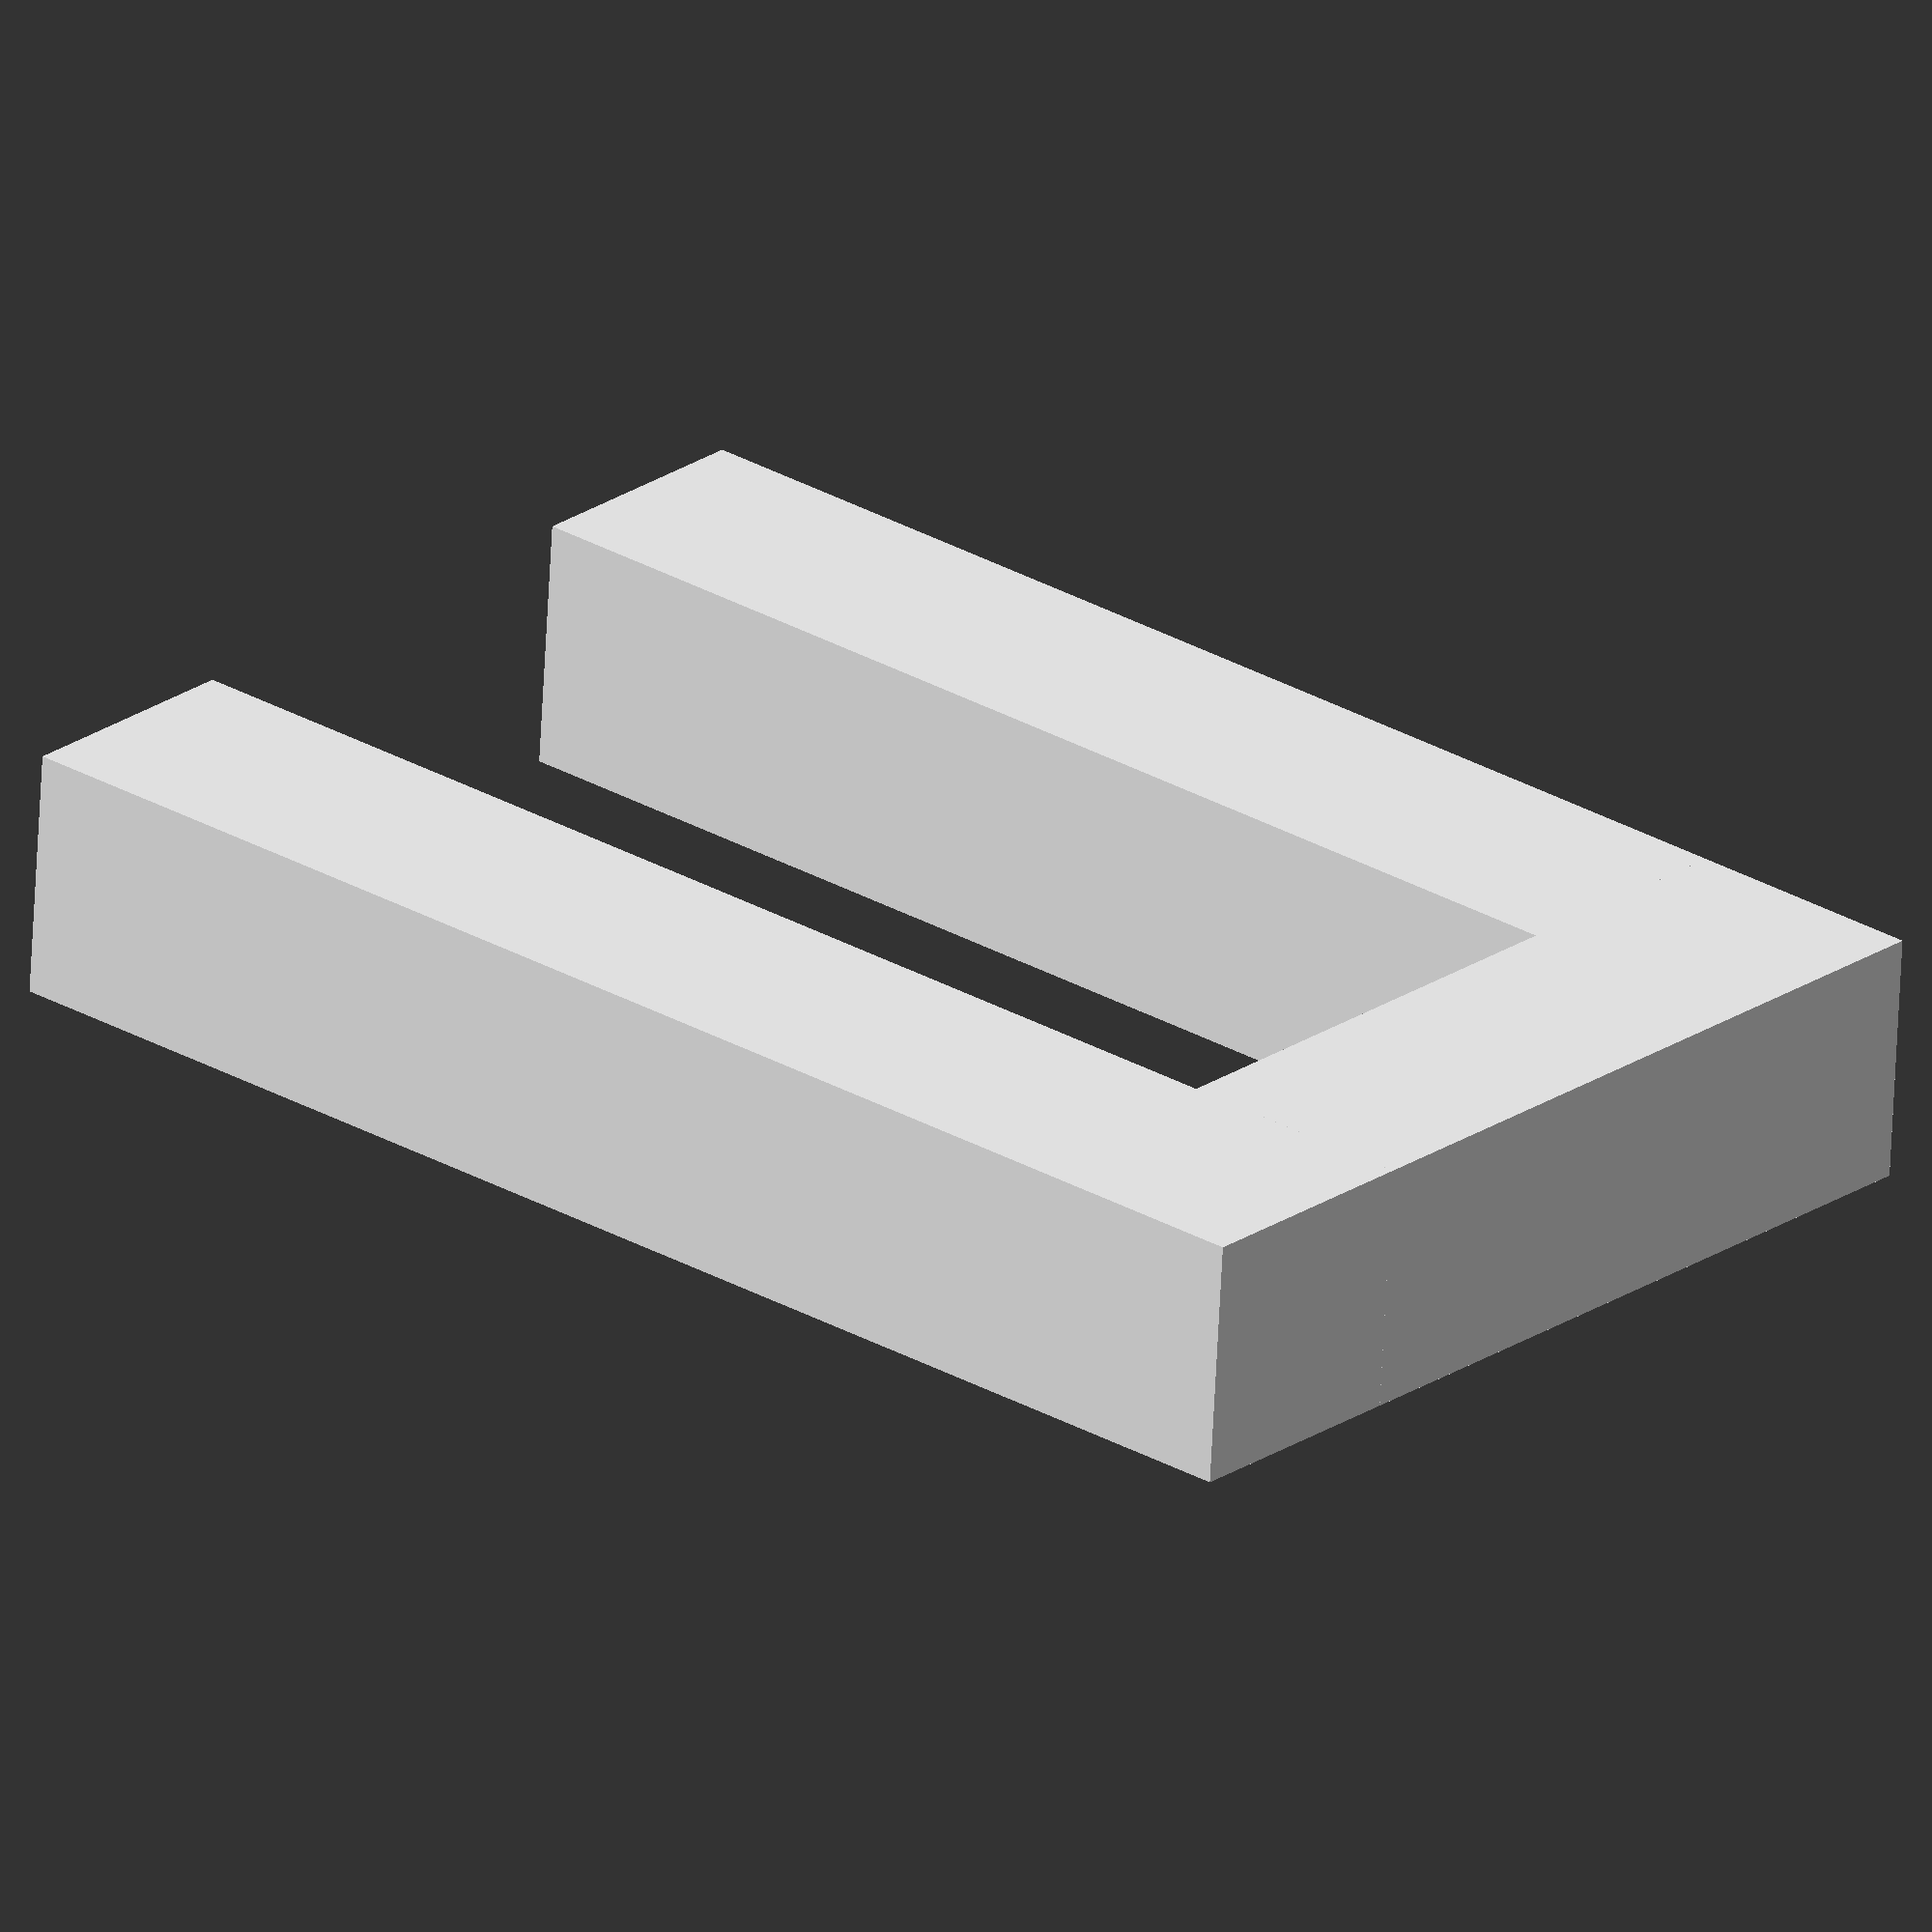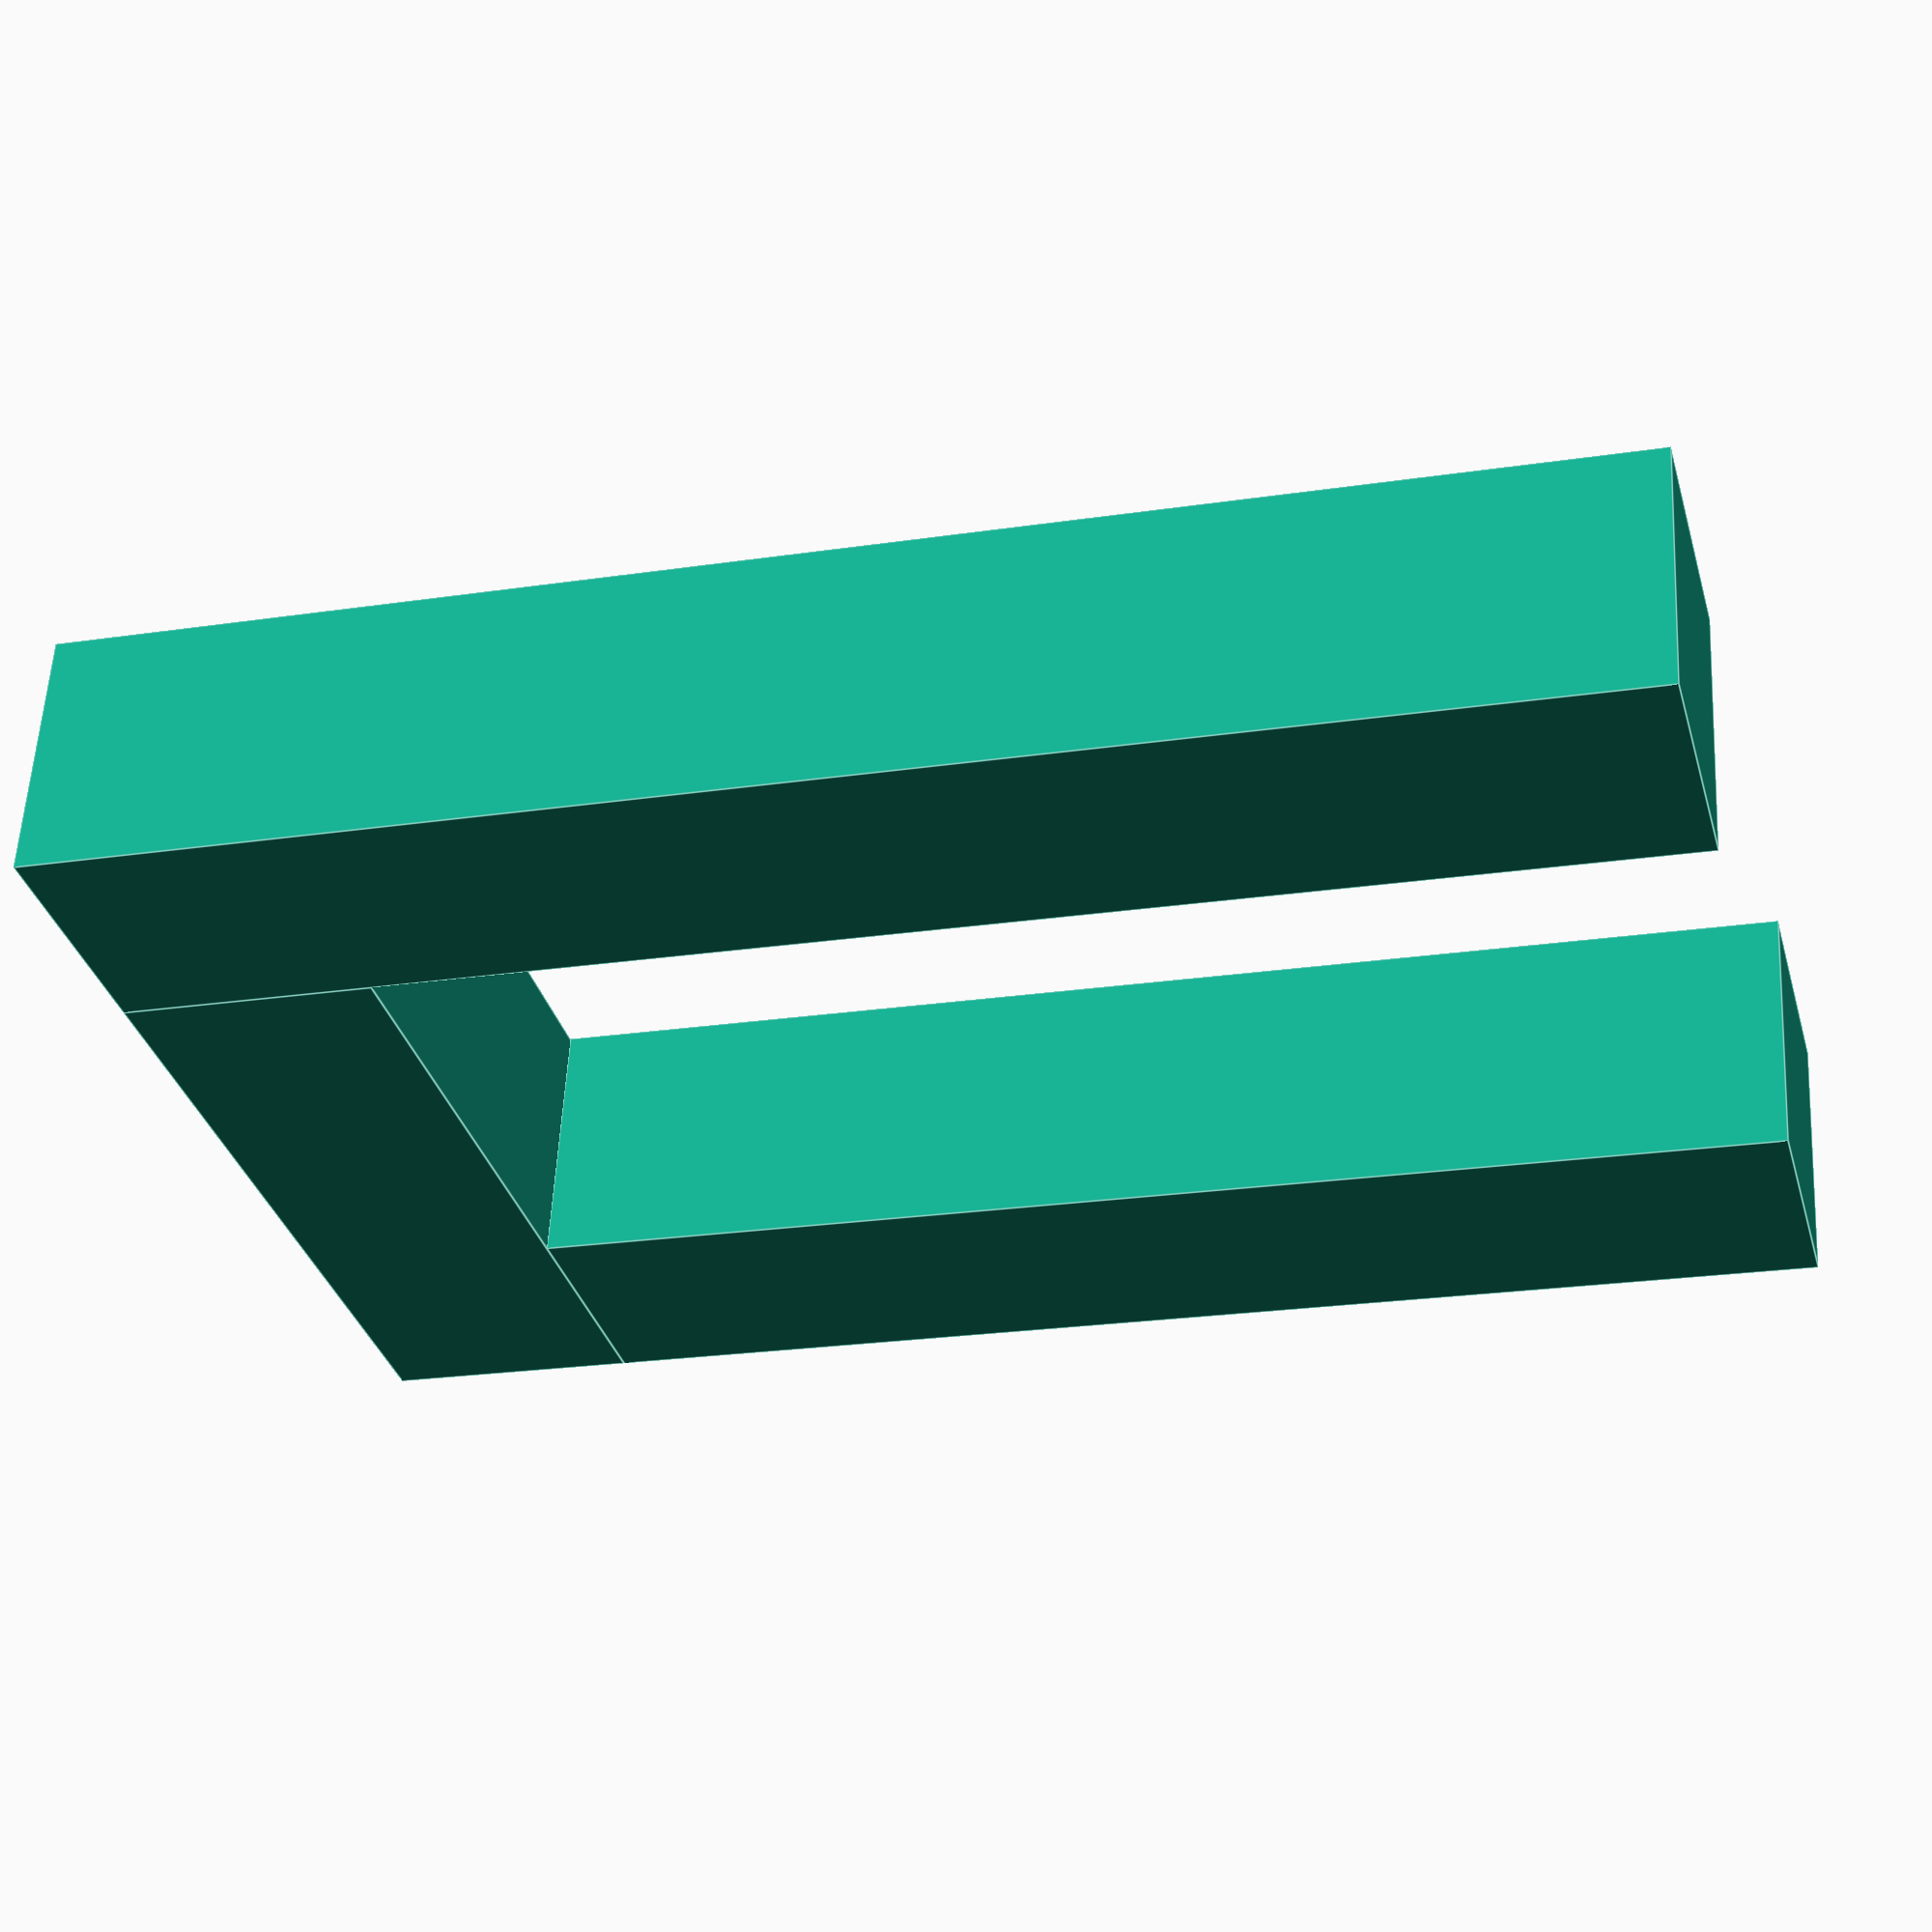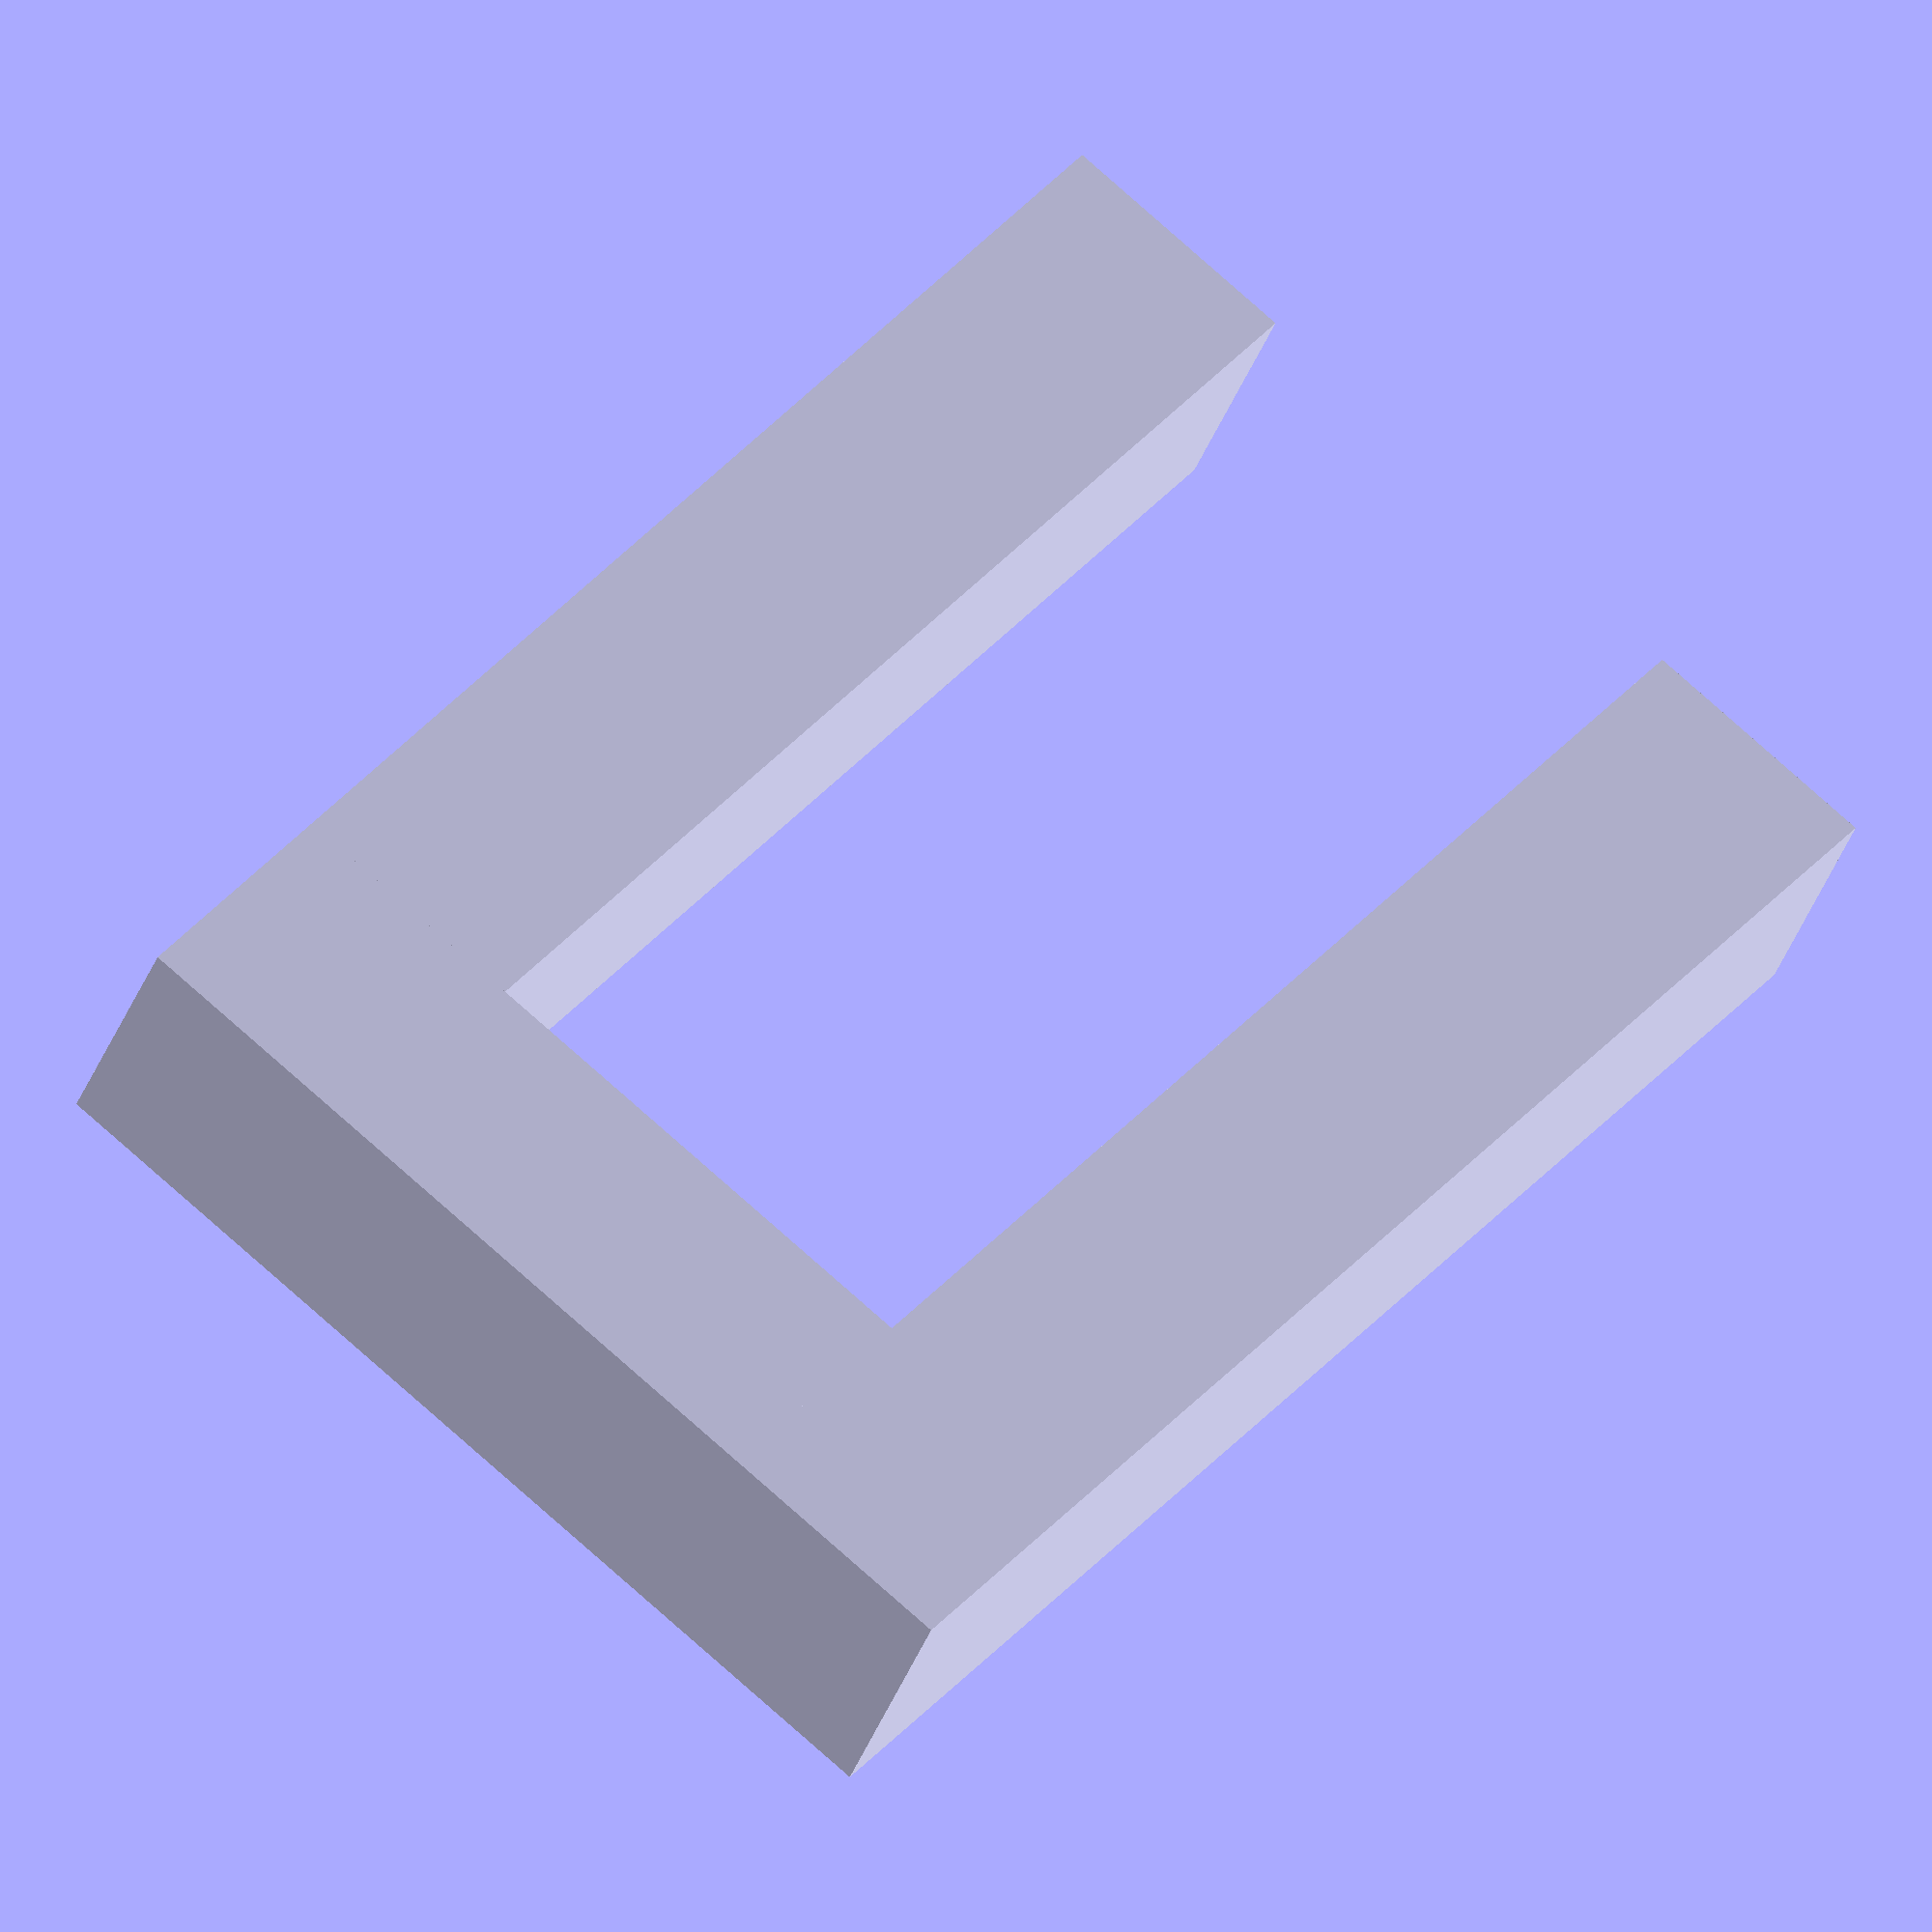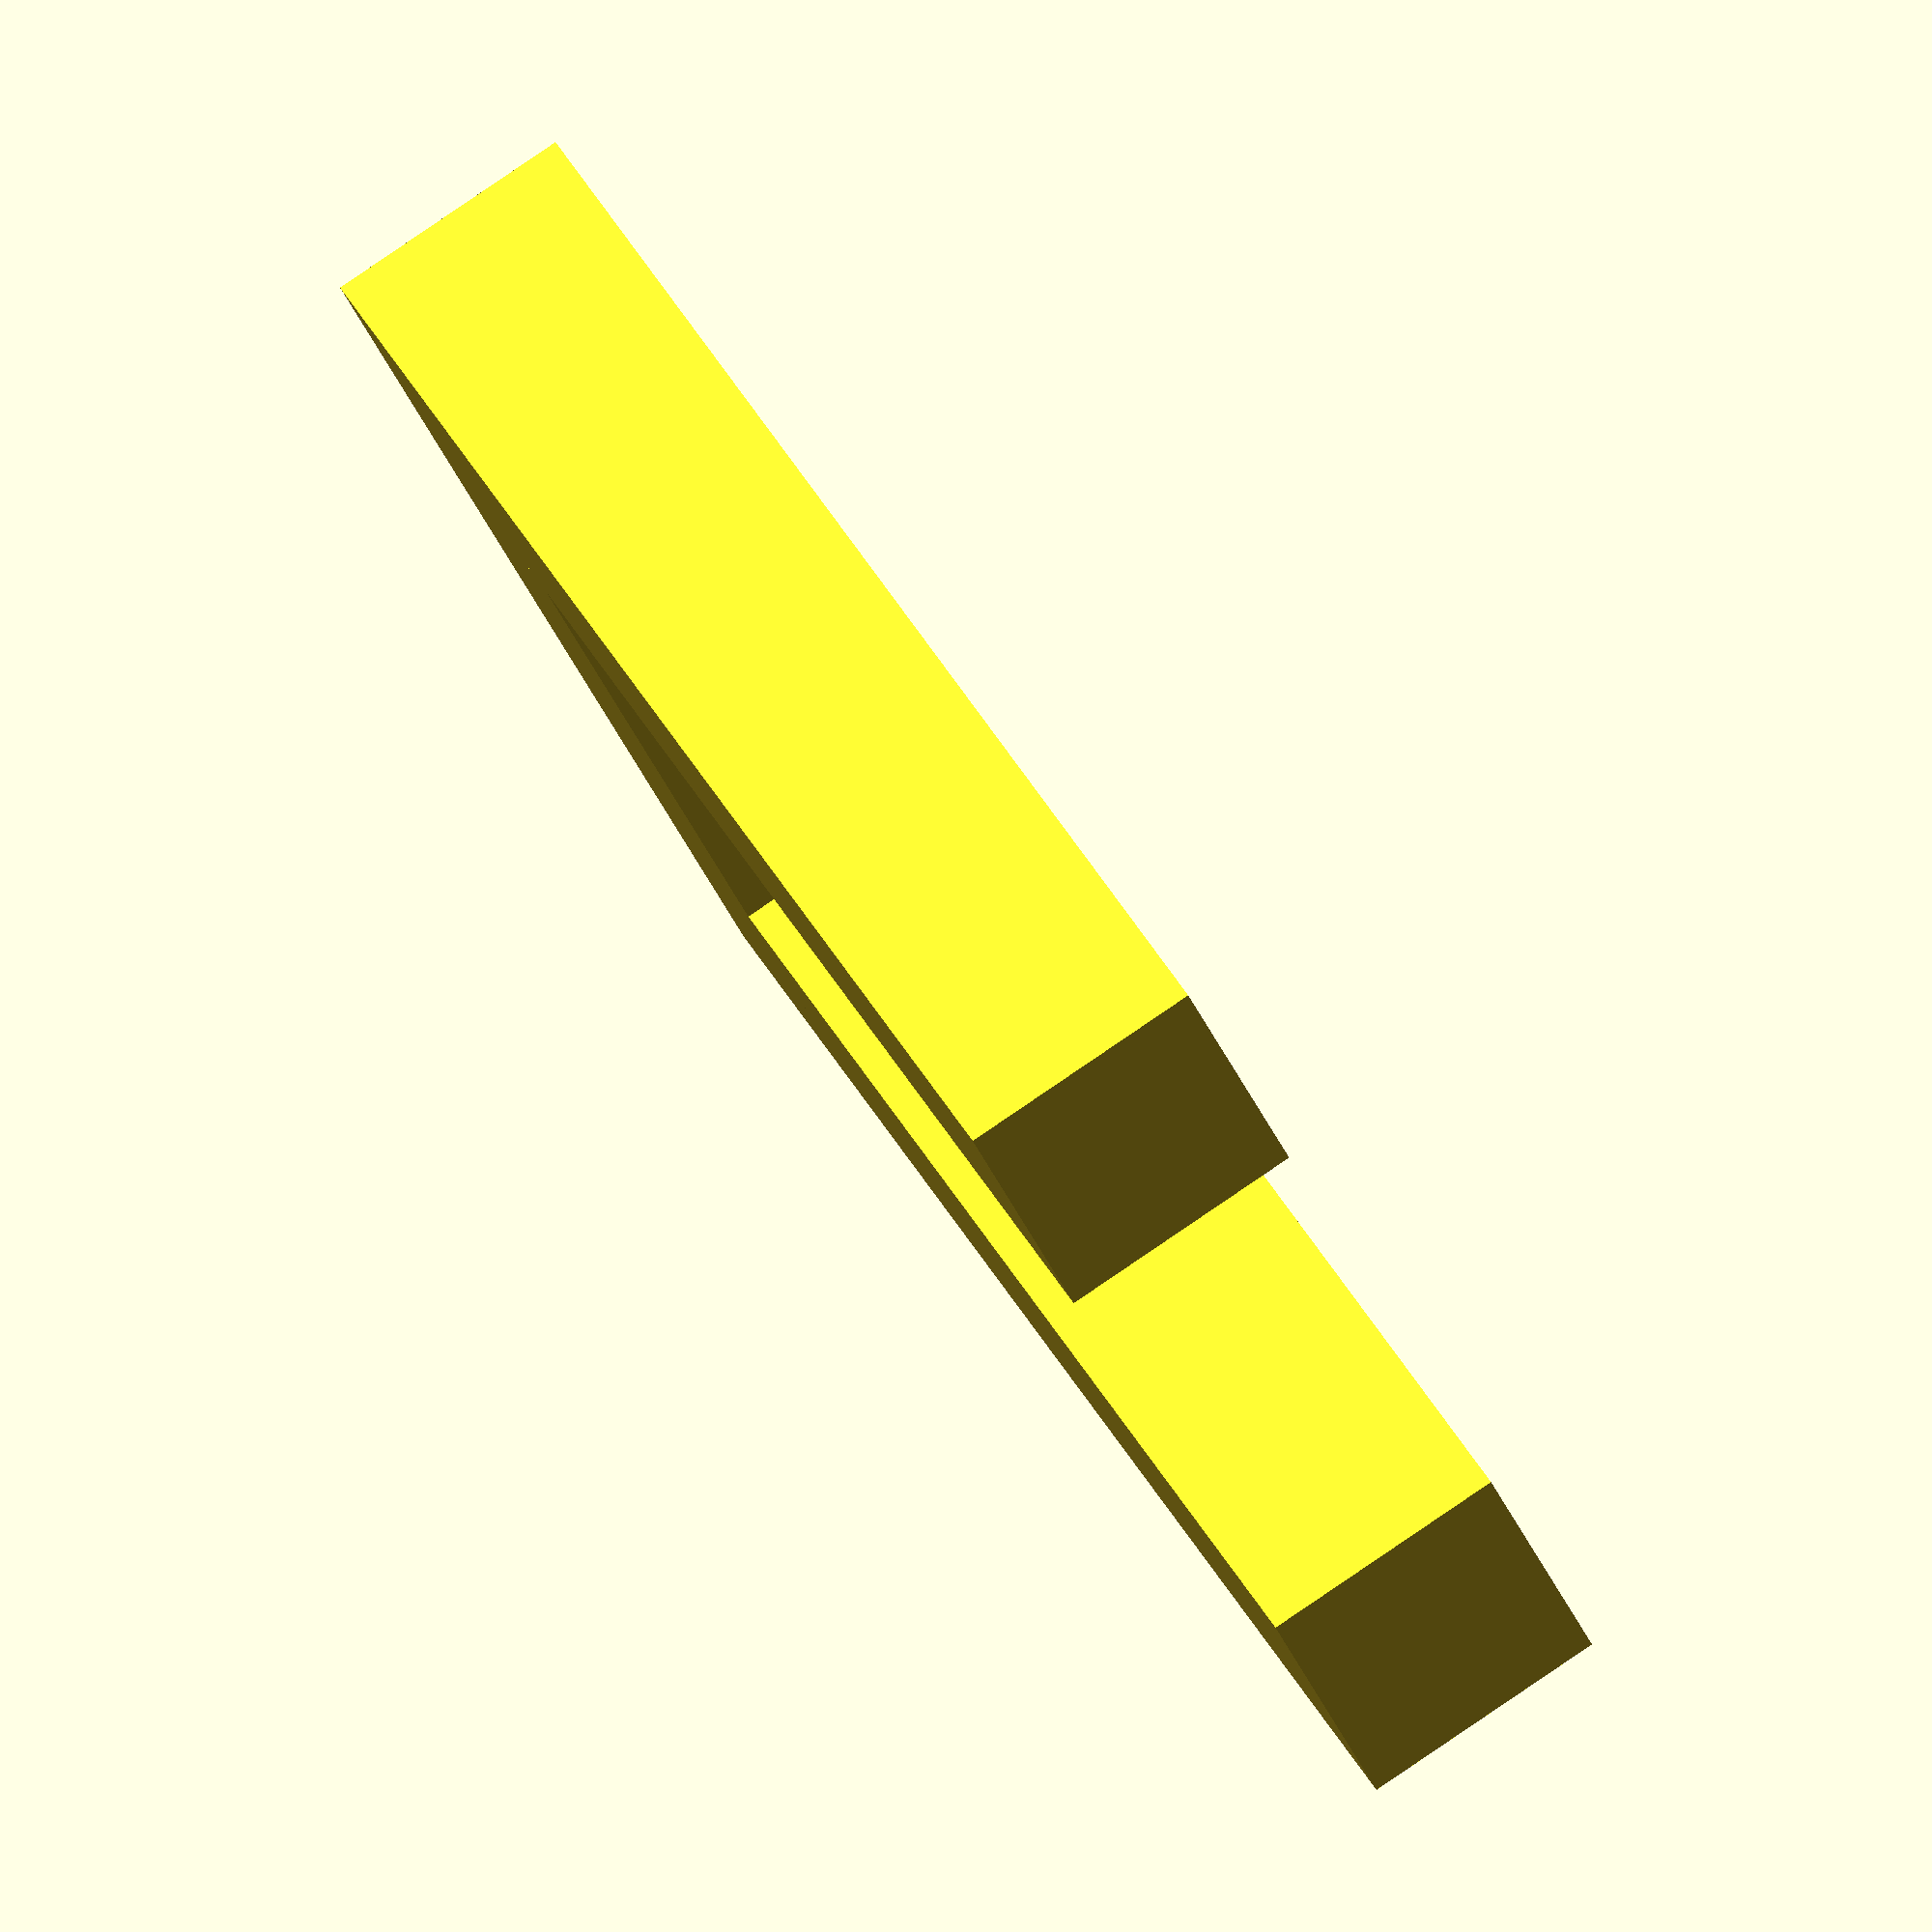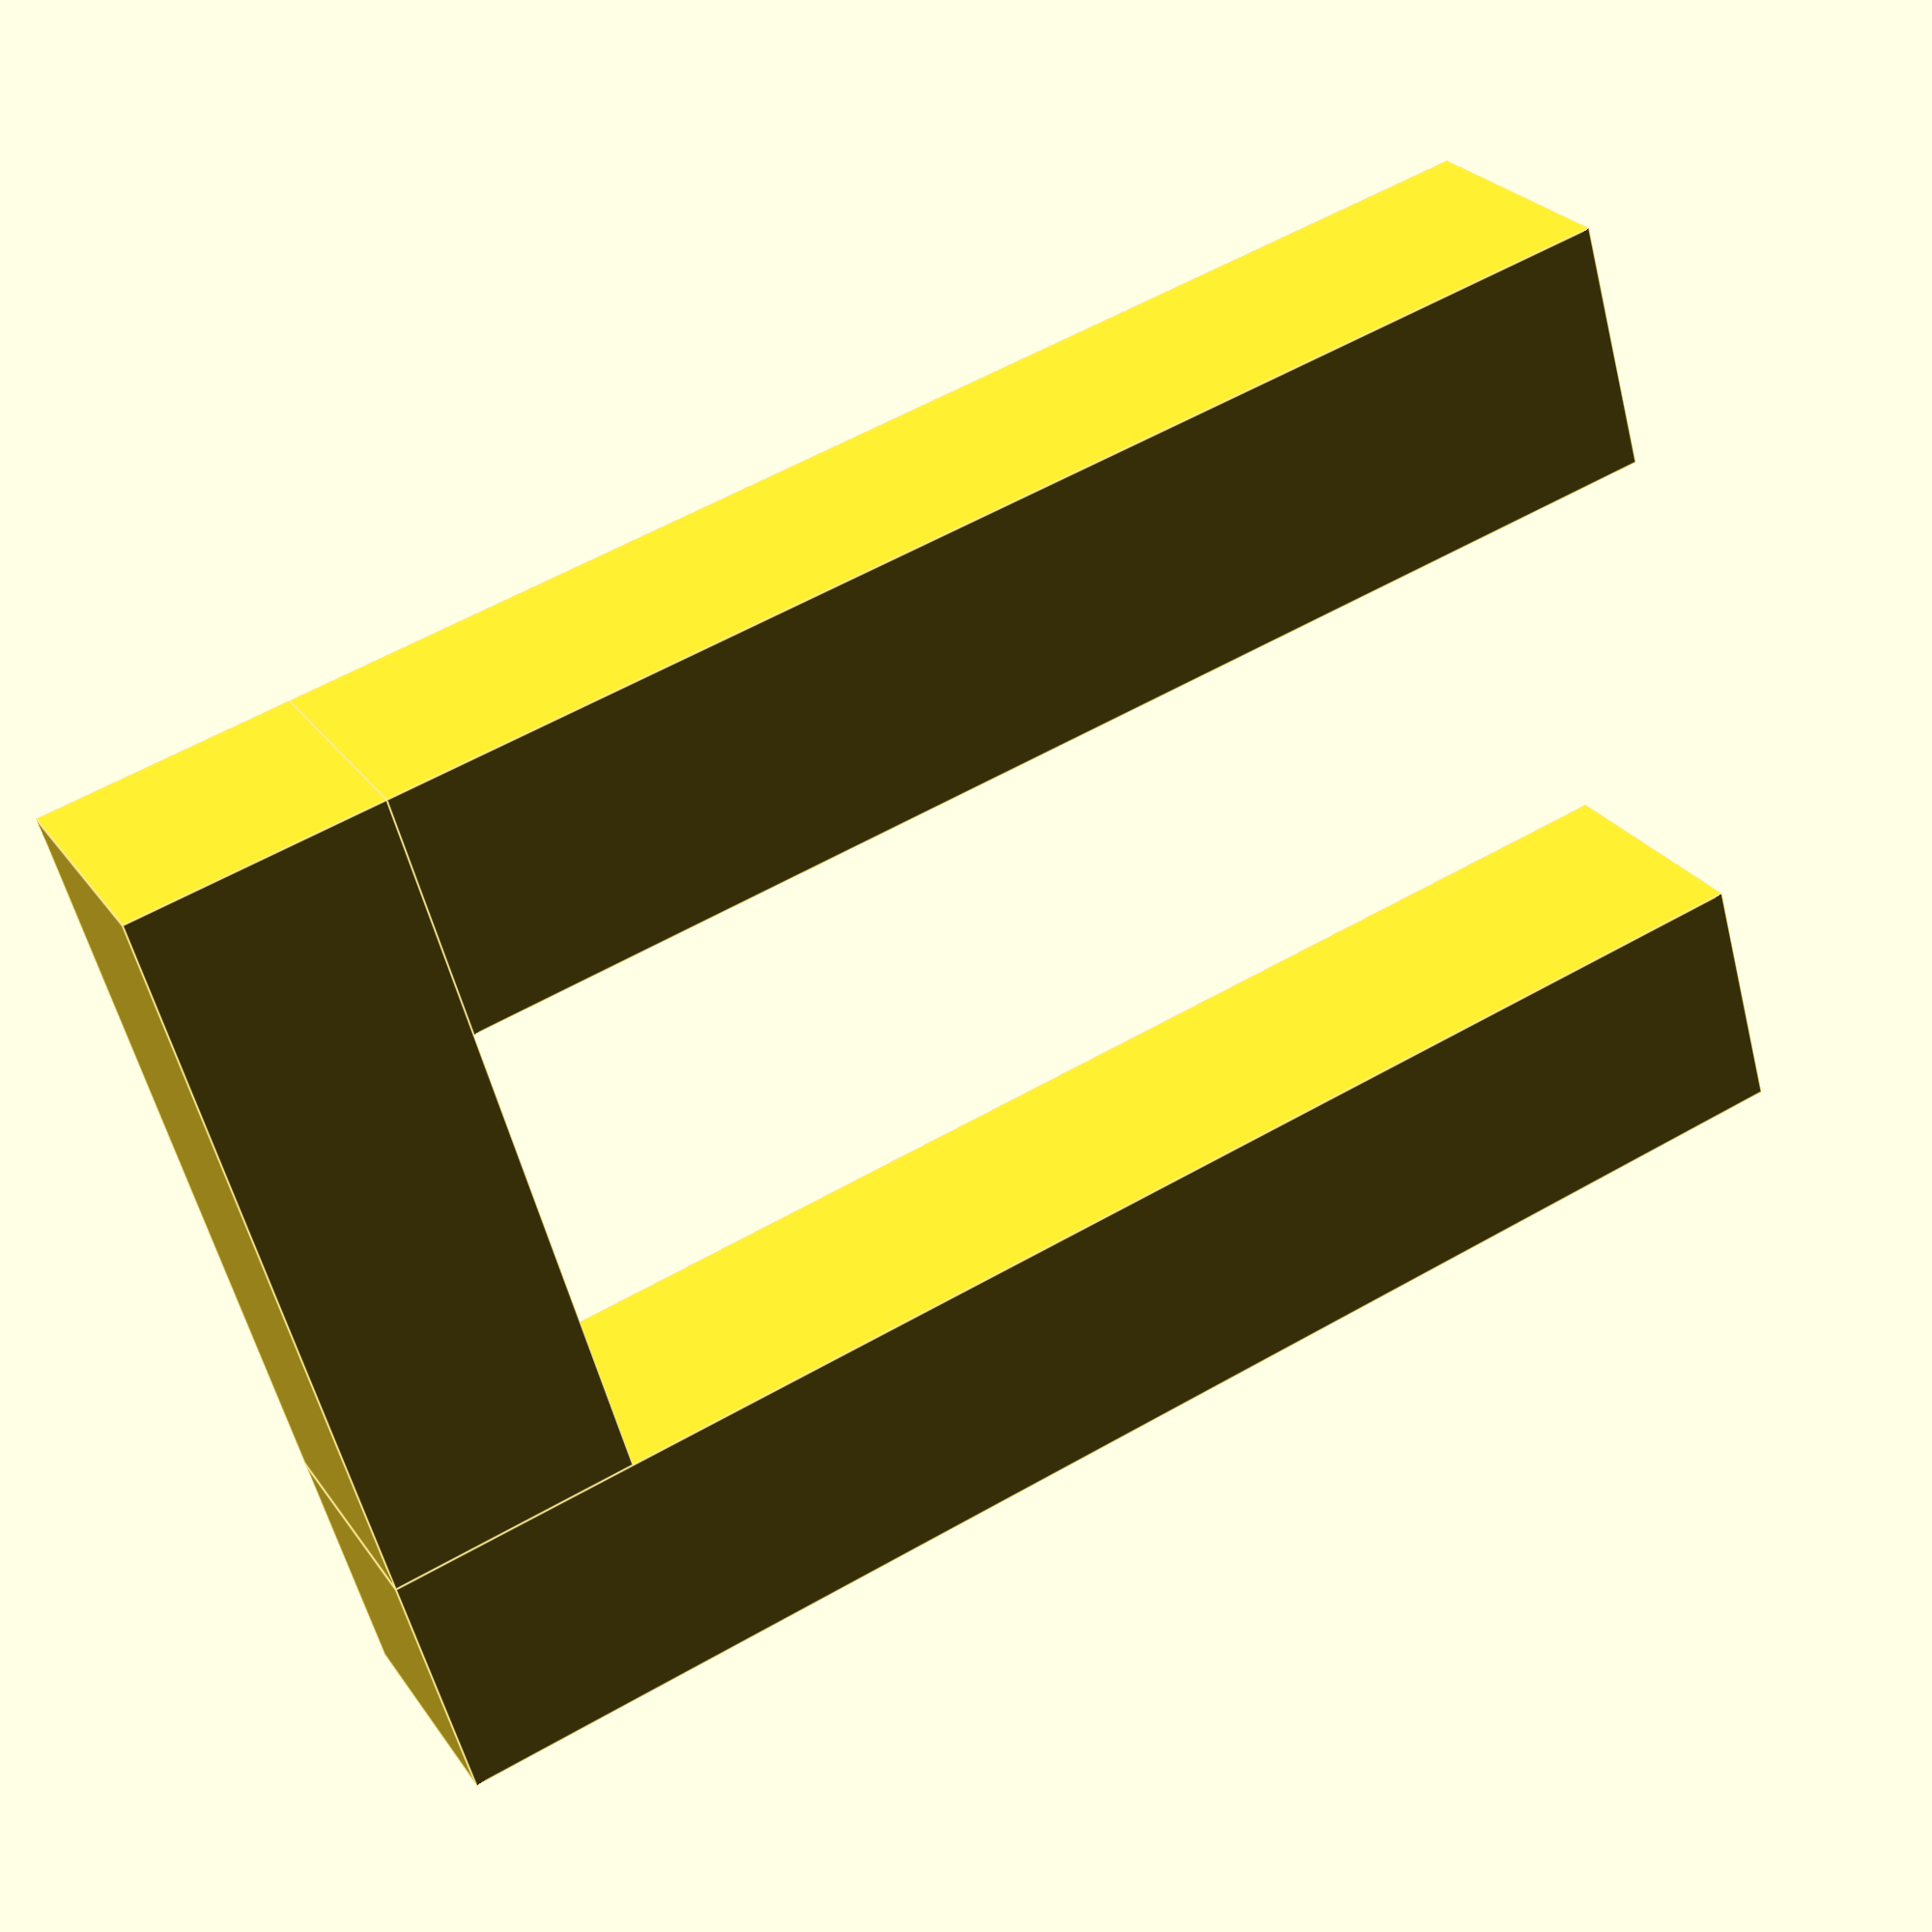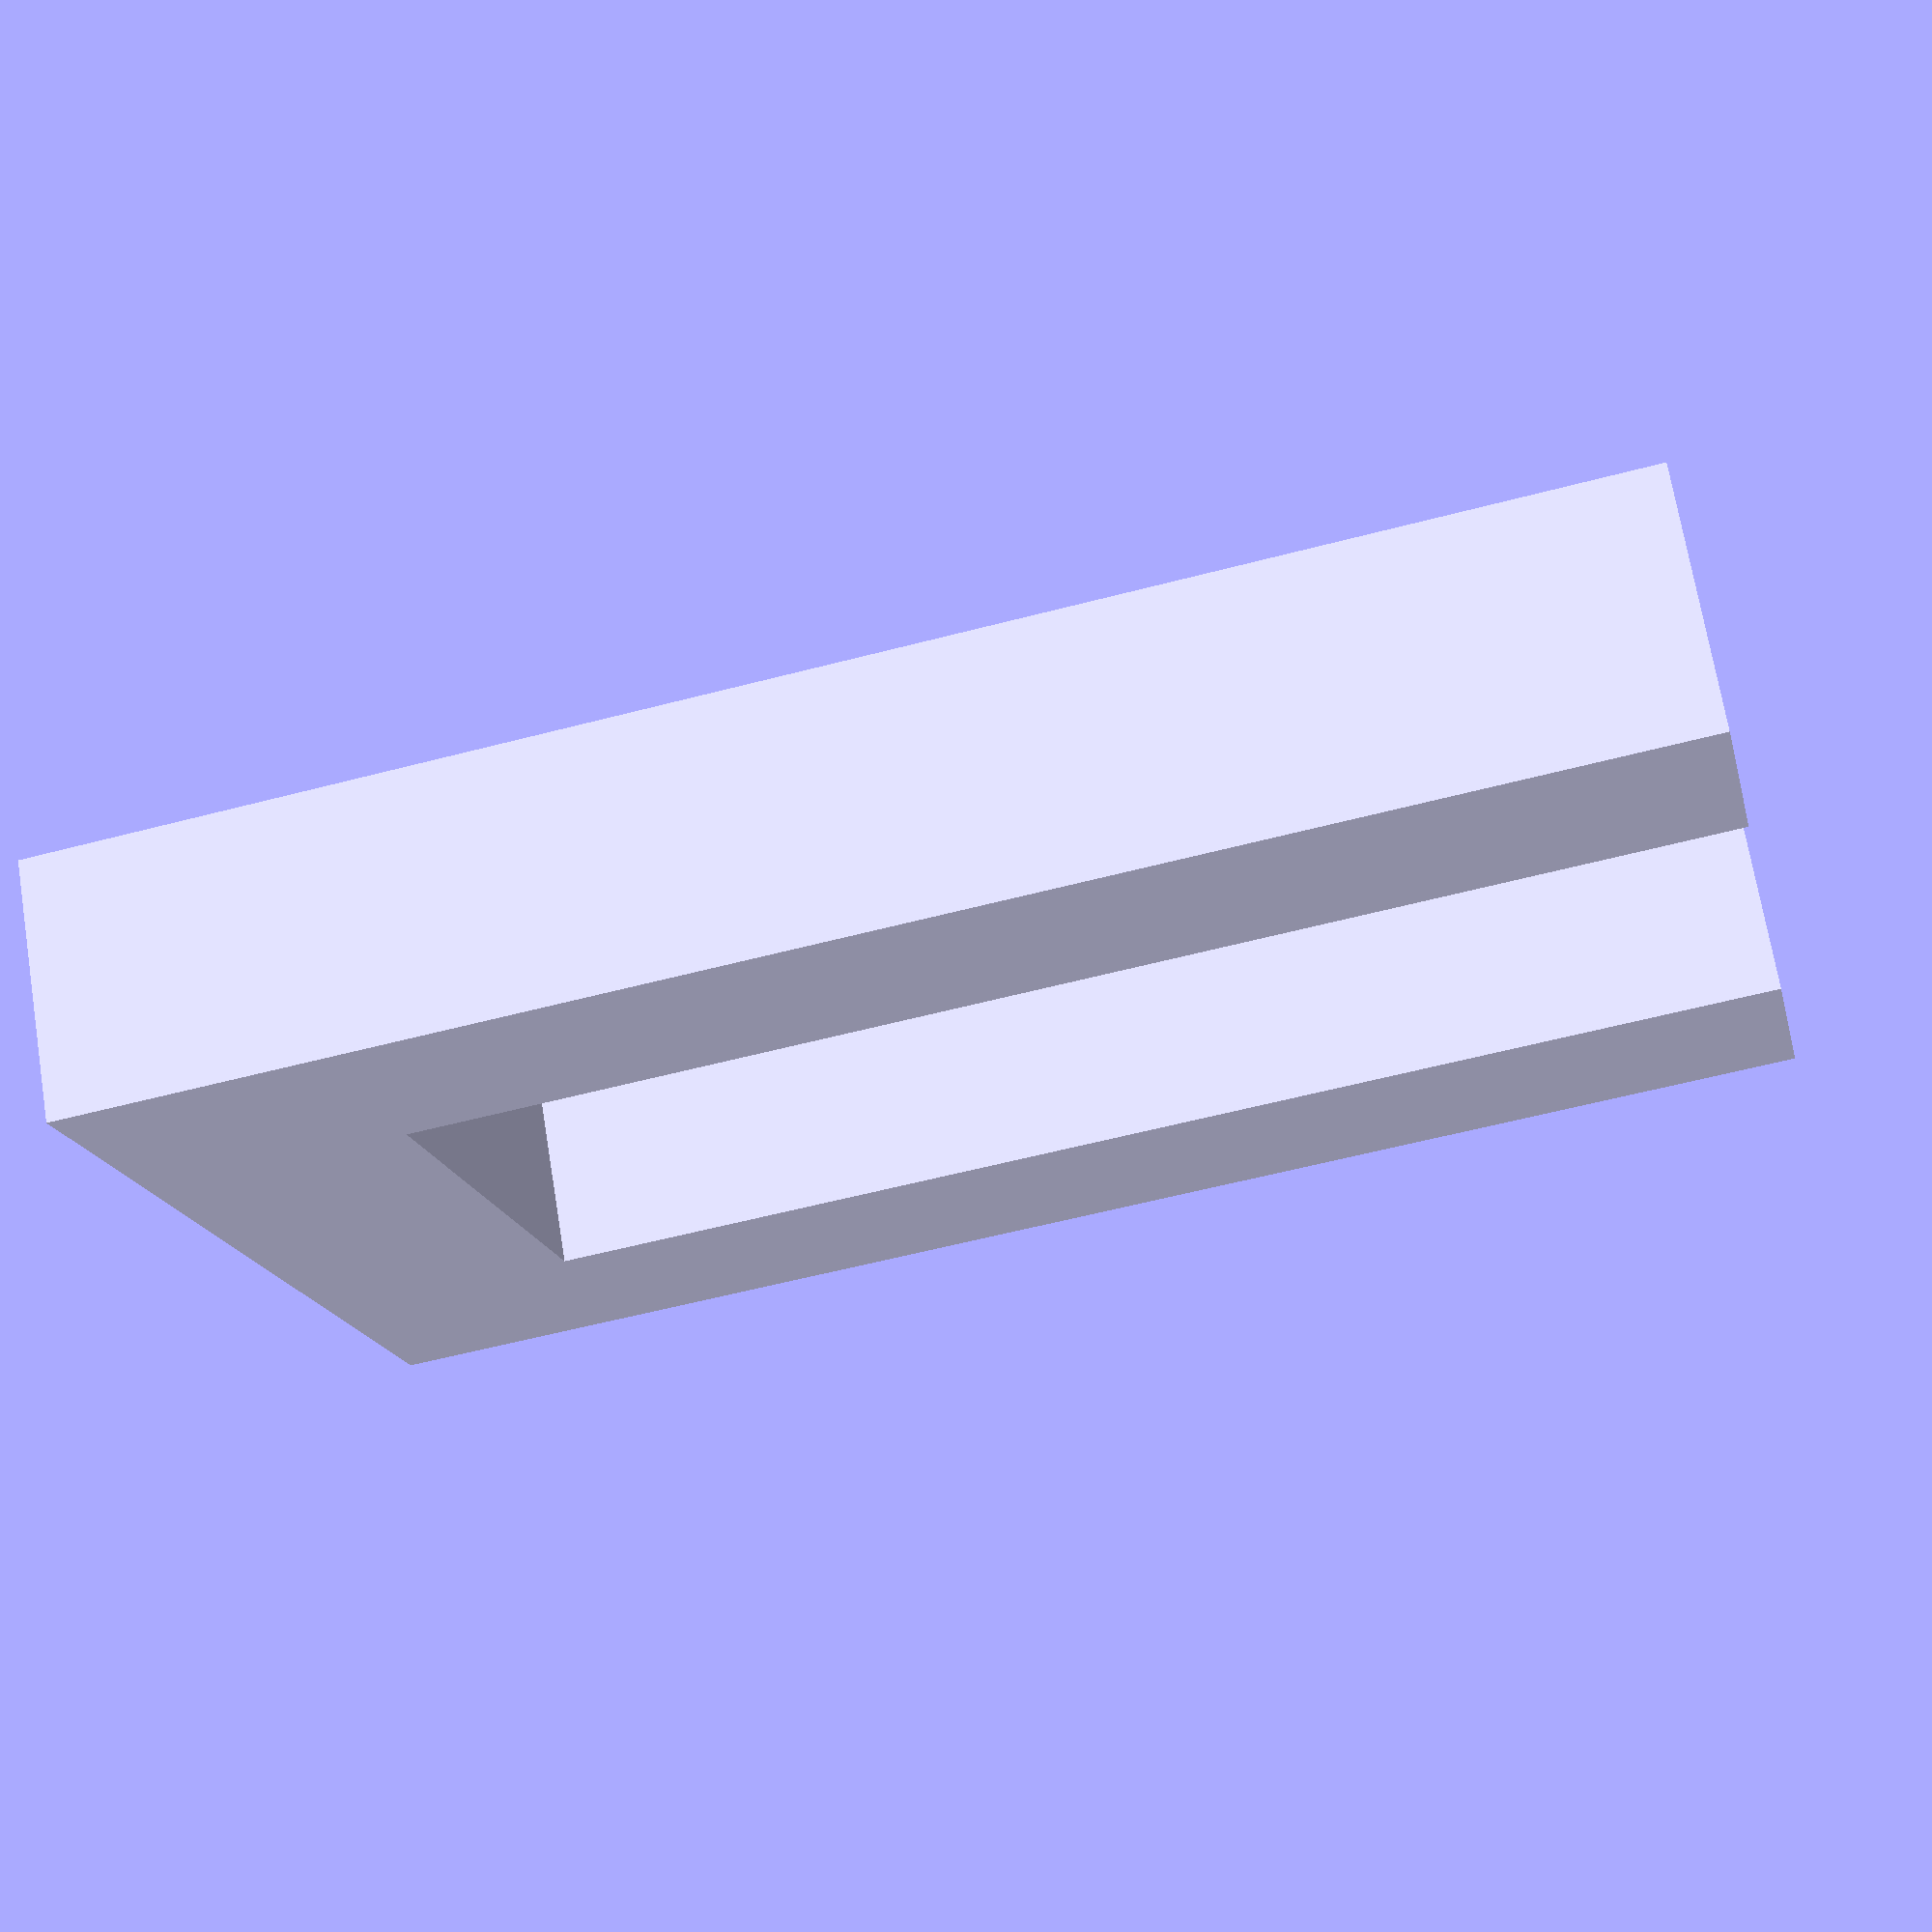
<openscad>
// Simple L-shaped hook for mounting
// width: thickness of the hook
// depth: horizontal reach from the mount
// height: vertical height of the hook
module hook(width=5, depth=20, height=30) {
    union() {
        // vertical base
        cube([width, width, height]);
        // horizontal arm
        translate([0, width, 0])
            cube([width, depth - width, width]);
        // vertical tip to hold items
        translate([0, depth - width, width])
            cube([width, width, height - width]);
    }
}

hook();

</openscad>
<views>
elev=151.3 azim=85.6 roll=49.1 proj=o view=solid
elev=201.5 azim=281.5 roll=254.8 proj=p view=edges
elev=140.4 azim=247.2 roll=323.7 proj=o view=wireframe
elev=143.3 azim=334.9 roll=203.9 proj=o view=wireframe
elev=121.9 azim=208.8 roll=300.7 proj=p view=edges
elev=55.7 azim=52.6 roll=285.6 proj=p view=solid
</views>
